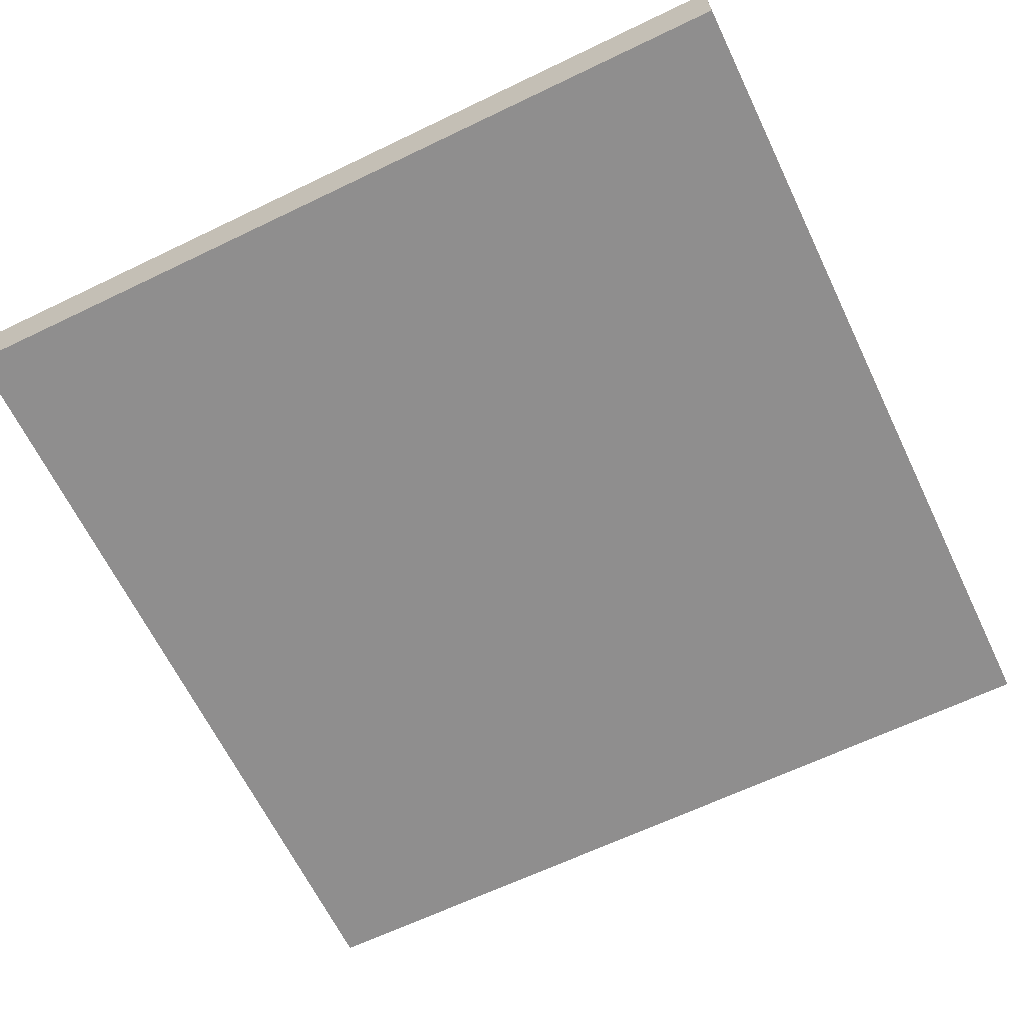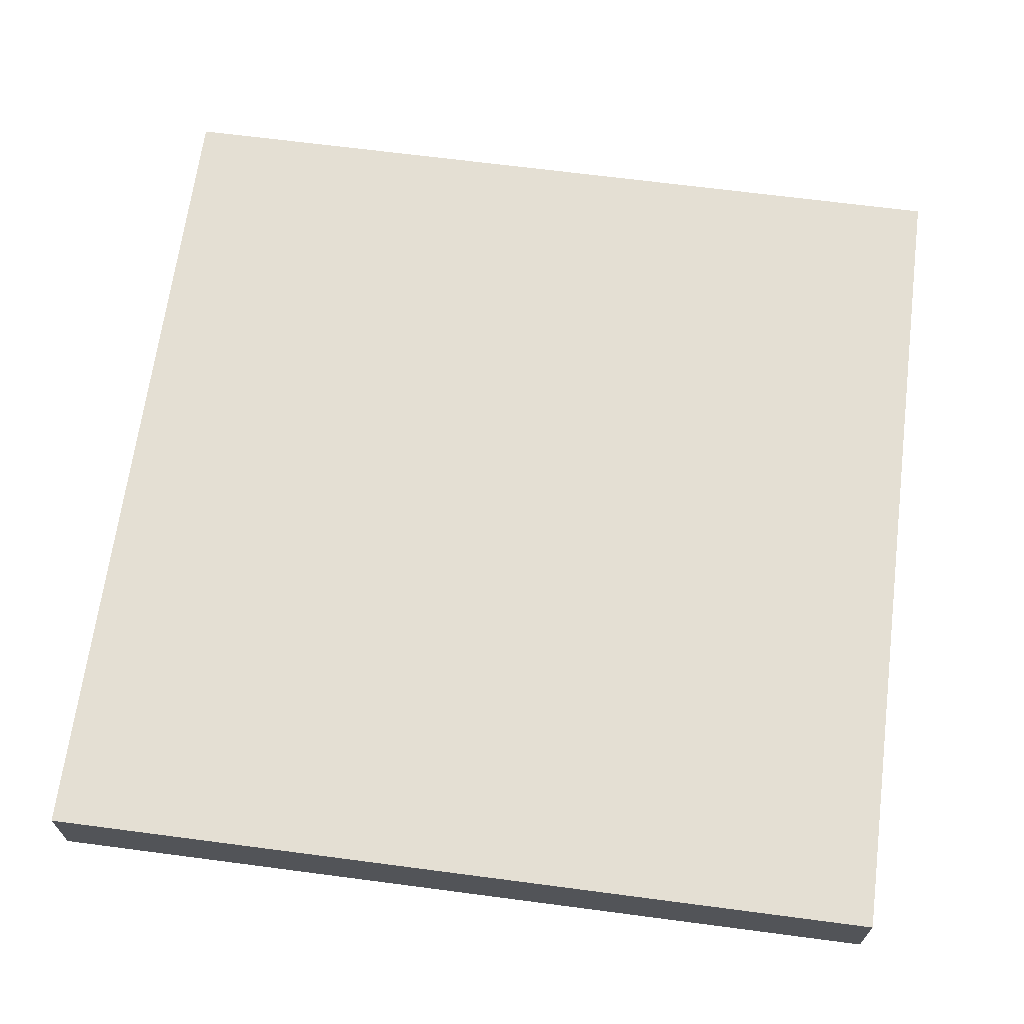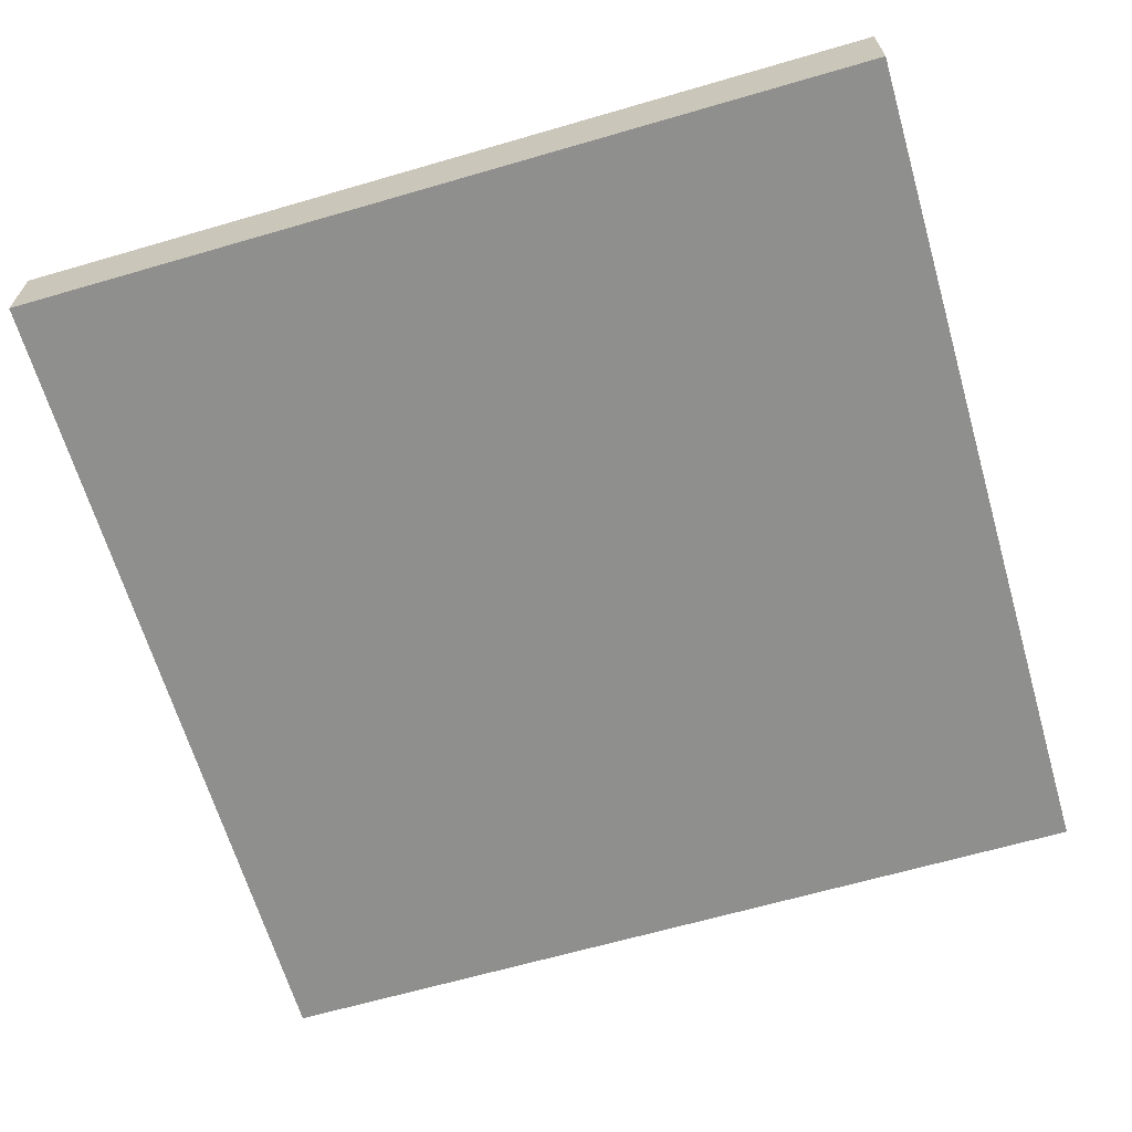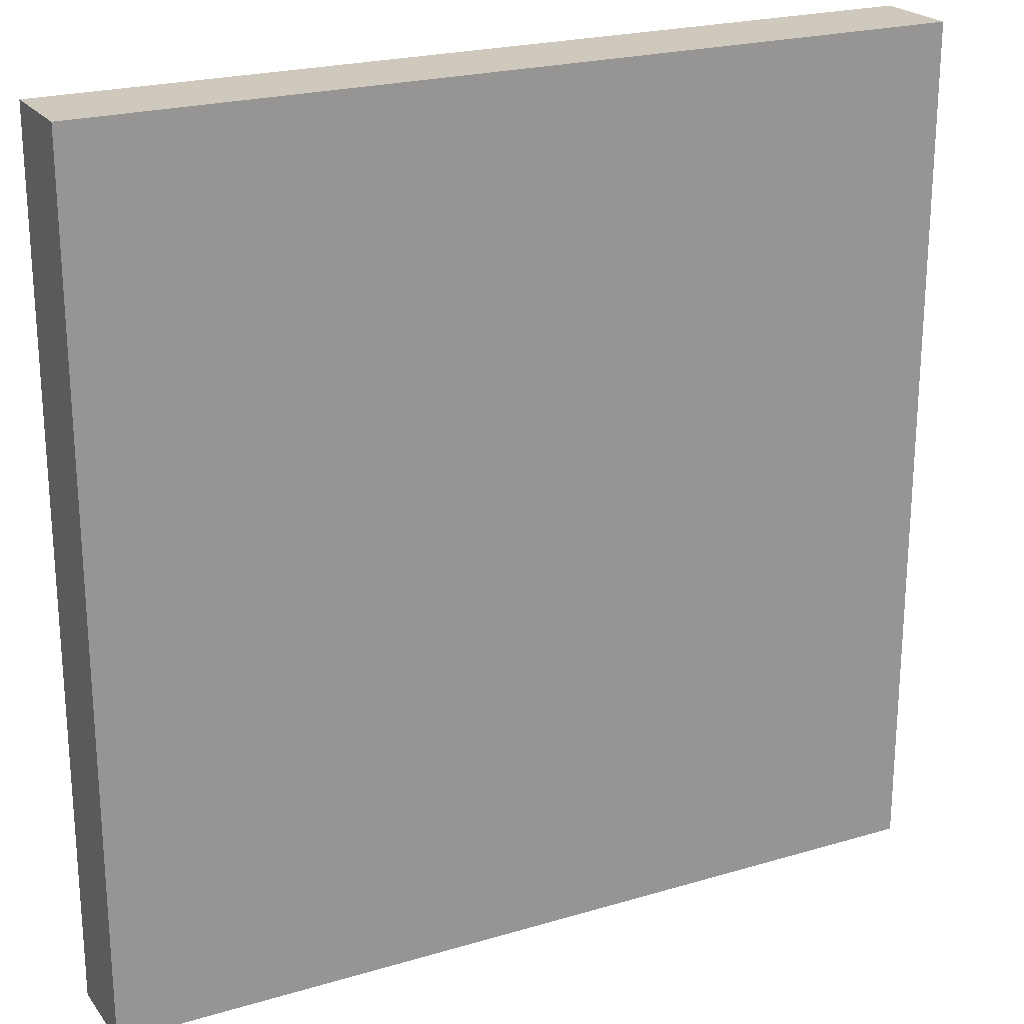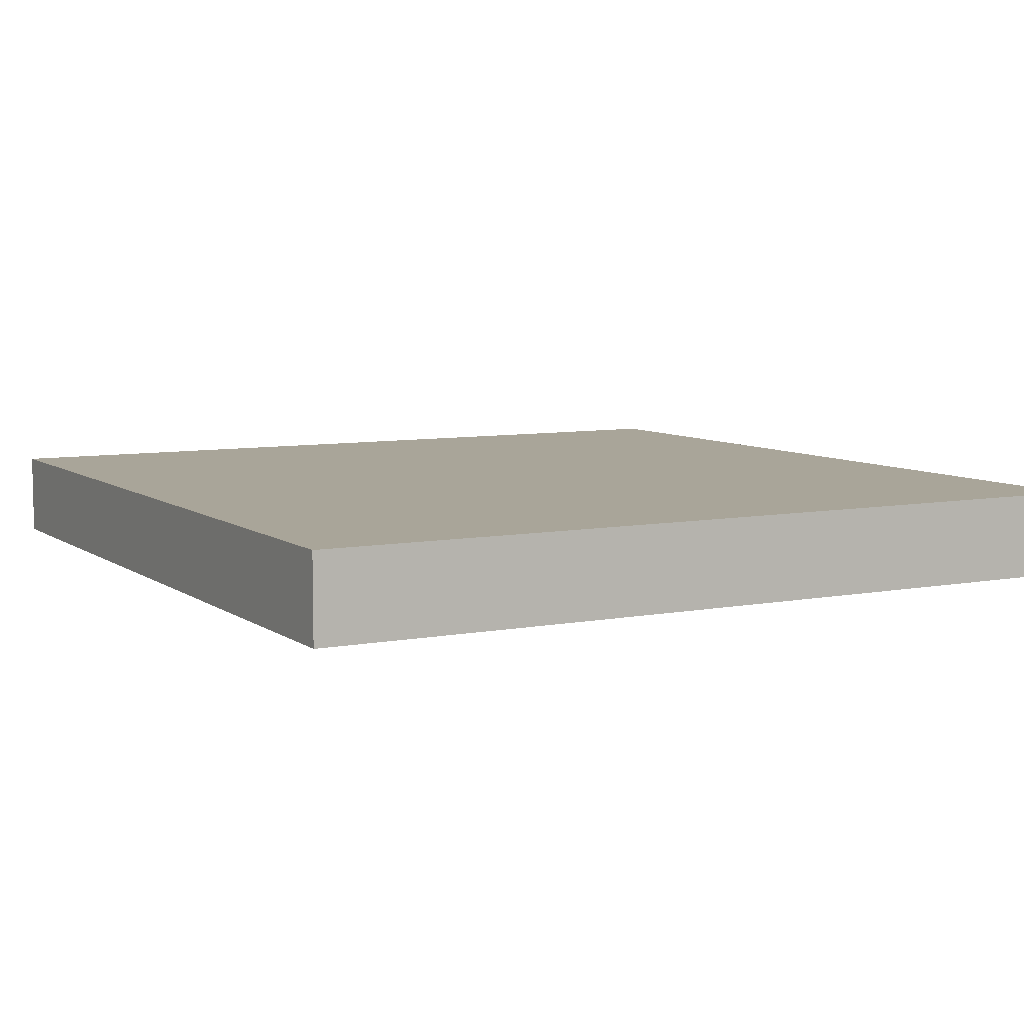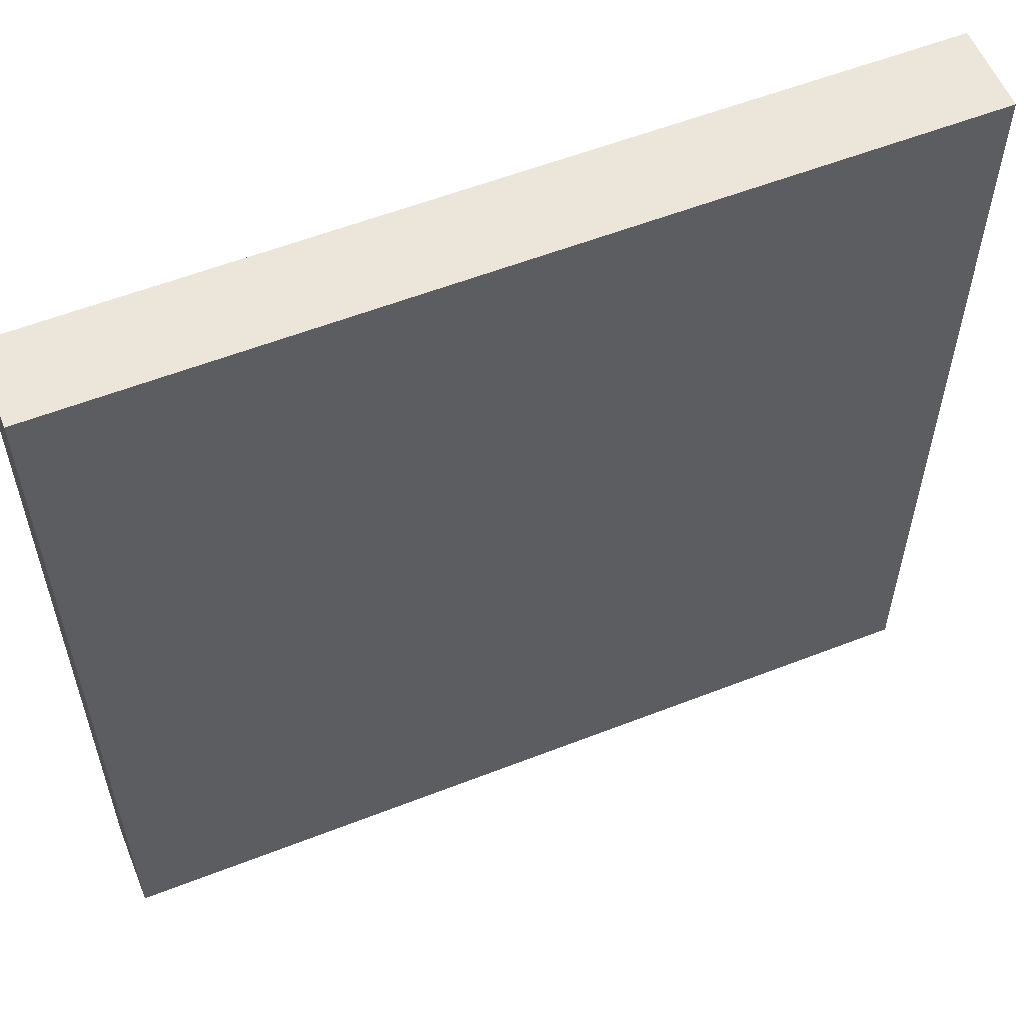
<metadata>
{"format":"obj","ext":"obj","renderer":"f3d","projection":"perspective","resolution":1024,"background":"white","views":[{"elev":-65.0,"azim":-64.2,"up":"+Z"},{"elev":66.8,"azim":7.5,"up":"+Z"},{"elev":-65.1,"azim":-163.7,"up":"+Z"},{"elev":22.5,"azim":-27.1,"up":"+Y"},{"elev":7.4,"azim":-118.7,"up":"+Z"},{"elev":57.2,"azim":-22.1,"up":"+Y"}]}
</metadata>
<code>
o
v -2 0 0.2
v -2 0 -0.2
v -2 0.2 0.2
v -2 0.2 -0.2
v -2 1.8 0.2
v -2 1.8 -0.2
v -2 3 0.2
v -2 3 -0.2
v -2 3.9 0.2
v -2 3.9 -0.2
v -2 4 0.2
v -2 4 -0.2
v 2 0 0.2
v 2 0 -0.2
v 2 0.2 0.2
v 2 0.2 -0.2
v 2 1.8 0.2
v 2 1.8 -0.2
v 2 3 0.2
v 2 3 -0.2
v 2 3.9 0.2
v 2 3.9 -0.2
v 2 4 0.2
v 2 4 -0.2
v -2 0 0.2
v -2 0.2 0.2
v -2 1.8 0.2
v -2 3 0.2
v -2 3.9 0.2
v -2 4 0.2
v -1.9 2.4 0.2
v -1.9 2.8 0.2
v -1.8 2.4 0.2
v -1.8 2.8 0.2
v -1.8 3 0.2
v -1.8 3.1 0.2
v -1.8 3.7 0.2
v -1.7 2.8 0.2
v -1.7 3 0.2
v -1.7 3.1 0.2
v -1.7 3.3 0.2
v -1.7 3.4 0.2
v -1.7 3.7 0.2
v -1.5 3.2 0.2
v -1.5 3.3 0.2
v -1.5 3.4 0.2
v -1.3 2.3 0.2
v -1.3 2.6 0.2
v -1.2 2.3 0.2
v -1.2 2.6 0.2
v -1.2 3 0.2
v -1.2 3.2 0.2
v -1.2 3.3 0.2
v -1.2 3.7 0.2
v -1.1 2.6 0.2
v -1.1 3 0.2
v -1.1 3.7 0.2
v -0.8 2.5 0.2
v -0.8 2.9 0.2
v -0.8 3 0.2
v -0.8 3.6 0.2
v -0.7 2.5 0.2
v -0.7 2.6 0.2
v -0.7 2.7 0.2
v -0.7 2.9 0.2
v -0.7 3 0.2
v -0.7 3.1 0.2
v -0.7 3.2 0.2
v -0.7 3.6 0.2
v -0.7 3.7 0.2
v -0.2 2.5 0.2
v -0.2 2.6 0.2
v -0.2 2.7 0.2
v -0.1 2.3 0.2
v -0.1 2.5 0.2
v 2.384e-07 2.3 0.2
v 2.384e-07 2.6 0.2
v 2.384e-07 3.1 0.2
v 2.384e-07 3.2 0.2
v 2.384e-07 3.6 0.2
v 2.384e-07 3.7 0.2
v 0.2 2.4 0.2
v 0.2 2.5 0.2
v 0.2 3 0.2
v 0.2 3.6 0.2
v 0.3 2.5 0.2
v 0.3 3 0.2
v 0.3 3.6 0.2
v 0.6 2.4 0.2
v 0.6 2.5 0.2
v 0.6 2.6 0.2
v 0.8 2.4 0.2
v 0.8 2.5 0.2
v 0.9 2.4 0.2
v 0.9 2.5 0.2
v 0.9 2.6 0.2
v 1 2.2 0.2
v 1 2.7 0.2
v 1 3 0.2
v 1 3.6 0.2
v 1.1 2.2 0.2
v 1.1 2.7 0.2
v 1.1 3 0.2
v 1.1 3.1 0.2
v 1.1 3.6 0.2
v 1.1 3.7 0.2
v 1.2 2.9 0.2
v 1.2 3 0.2
v 1.3 3 0.2
v 1.3 3.1 0.2
v 1.5 2.7 0.2
v 1.5 2.9 0.2
v 1.6 2.7 0.2
v 1.6 2.9 0.2
v 1.6 3 0.2
v 1.6 3.1 0.2
v 1.7 3 0.2
v 1.7 3.1 0.2
v 1.7 3.3 0.2
v 1.7 3.4 0.2
v 1.7 3.6 0.2
v 1.7 3.7 0.2
v 1.8 2.9 0.2
v 1.8 3 0.2
v 1.8 3.2 0.2
v 1.8 3.3 0.2
v 1.8 3.4 0.2
v 1.8 3.6 0.2
v 1.9 3.2 0.2
v 1.9 3.4 0.2
v 2 0 0.2
v 2 0.2 0.2
v 2 1.8 0.2
v 2 3 0.2
v 2 3.9 0.2
v 2 4 0.2
v -2 0 -0.2
v -2 0.2 -0.2
v -2 1.8 -0.2
v -2 3 -0.2
v -2 3.9 -0.2
v -2 4 -0.2
v 2 0 -0.2
v 2 0.2 -0.2
v 2 1.8 -0.2
v 2 3 -0.2
v 2 3.9 -0.2
v 2 4 -0.2
v -2 0 0.2
v 2 0 0.2
v -2 0 -0.2
v 2 0 -0.2
v -2 4 0.2
v 2 4 0.2
v -2 4 -0.2
v 2 4 -0.2
f 3 2 1
f 4 2 3
f 5 4 3
f 6 4 5
f 7 6 5
f 8 6 7
f 9 8 7
f 10 8 9
f 11 10 9
f 12 10 11
f 13 14 15
f 15 14 16
f 15 16 17
f 17 16 18
f 17 18 19
f 19 18 20
f 19 20 21
f 21 20 22
f 21 22 23
f 23 22 24
f 31 28 27
f 32 28 31
f 33 31 27
f 33 32 31
f 34 28 32
f 34 32 33
f 35 29 28
f 35 28 34
f 36 29 35
f 37 29 36
f 38 34 33
f 38 35 34
f 38 36 35
f 39 36 38
f 40 37 36
f 40 36 39
f 41 37 40
f 42 37 41
f 43 29 37
f 43 37 42
f 44 40 39
f 44 41 40
f 45 42 41
f 45 41 44
f 46 43 42
f 46 42 45
f 47 33 27
f 47 39 38
f 47 38 33
f 48 39 47
f 49 47 27
f 49 48 47
f 50 39 48
f 50 48 49
f 51 44 39
f 51 39 50
f 52 45 44
f 52 44 51
f 53 46 45
f 53 45 52
f 54 43 46
f 54 46 53
f 54 29 43
f 55 50 49
f 55 51 50
f 56 53 52
f 56 51 55
f 56 52 51
f 56 54 53
f 57 29 54
f 57 54 56
f 58 56 55
f 58 55 49
f 59 56 58
f 60 57 56
f 60 56 59
f 61 57 60
f 62 59 58
f 62 58 49
f 63 59 62
f 64 59 63
f 65 61 60
f 65 59 64
f 65 60 59
f 66 61 65
f 67 61 66
f 68 61 67
f 69 57 61
f 69 61 68
f 70 29 57
f 70 57 69
f 71 63 62
f 71 62 49
f 72 64 63
f 72 63 71
f 73 65 64
f 73 64 72
f 73 66 65
f 74 49 27
f 74 71 49
f 75 72 71
f 75 71 74
f 76 74 27
f 76 75 74
f 77 73 72
f 77 75 76
f 77 72 75
f 78 68 67
f 78 67 66
f 79 69 68
f 79 68 78
f 80 70 69
f 80 69 79
f 81 29 70
f 81 70 80
f 82 77 76
f 83 77 82
f 84 78 66
f 84 77 83
f 84 73 77
f 84 66 73
f 84 81 80
f 84 80 79
f 84 79 78
f 85 81 84
f 86 83 82
f 86 84 83
f 86 85 84
f 87 85 86
f 88 81 85
f 88 85 87
f 89 82 76
f 89 86 82
f 90 87 86
f 90 86 89
f 91 87 90
f 92 89 76
f 92 90 89
f 93 91 90
f 93 90 92
f 94 92 76
f 94 93 92
f 95 91 93
f 95 93 94
f 96 87 91
f 96 91 95
f 97 95 94
f 97 76 27
f 97 96 95
f 97 94 76
f 98 87 96
f 98 96 97
f 99 88 87
f 99 87 98
f 100 81 88
f 100 88 99
f 101 97 27
f 101 98 97
f 102 99 98
f 102 98 101
f 102 100 99
f 103 100 102
f 104 100 103
f 105 81 100
f 105 100 104
f 106 29 81
f 106 81 105
f 107 102 101
f 107 103 102
f 108 104 103
f 108 103 107
f 109 108 107
f 109 104 108
f 110 105 104
f 110 104 109
f 111 107 101
f 112 109 107
f 112 107 111
f 113 111 101
f 113 112 111
f 114 109 112
f 114 112 113
f 115 110 109
f 115 109 114
f 116 105 110
f 116 110 115
f 117 115 114
f 117 116 115
f 118 105 116
f 118 116 117
f 119 105 118
f 120 105 119
f 121 106 105
f 121 105 120
f 122 29 106
f 122 106 121
f 123 117 114
f 123 114 113
f 123 118 117
f 123 119 118
f 124 119 123
f 125 119 124
f 126 120 119
f 126 119 125
f 127 121 120
f 127 120 126
f 128 122 121
f 128 121 127
f 129 126 125
f 129 125 124
f 129 127 126
f 130 128 127
f 130 127 129
f 131 26 25
f 132 27 26
f 132 26 131
f 133 101 27
f 133 27 132
f 133 113 101
f 133 124 123
f 133 123 113
f 134 130 129
f 134 124 133
f 134 129 124
f 135 128 130
f 135 130 134
f 135 30 29
f 135 122 128
f 135 29 122
f 136 30 135
f 137 138 143
f 138 139 144
f 143 138 144
f 139 140 145
f 144 139 145
f 140 141 146
f 145 140 146
f 141 142 147
f 146 141 147
f 147 142 148
f 151 150 149
f 152 150 151
f 153 154 155
f 155 154 156

</code>
